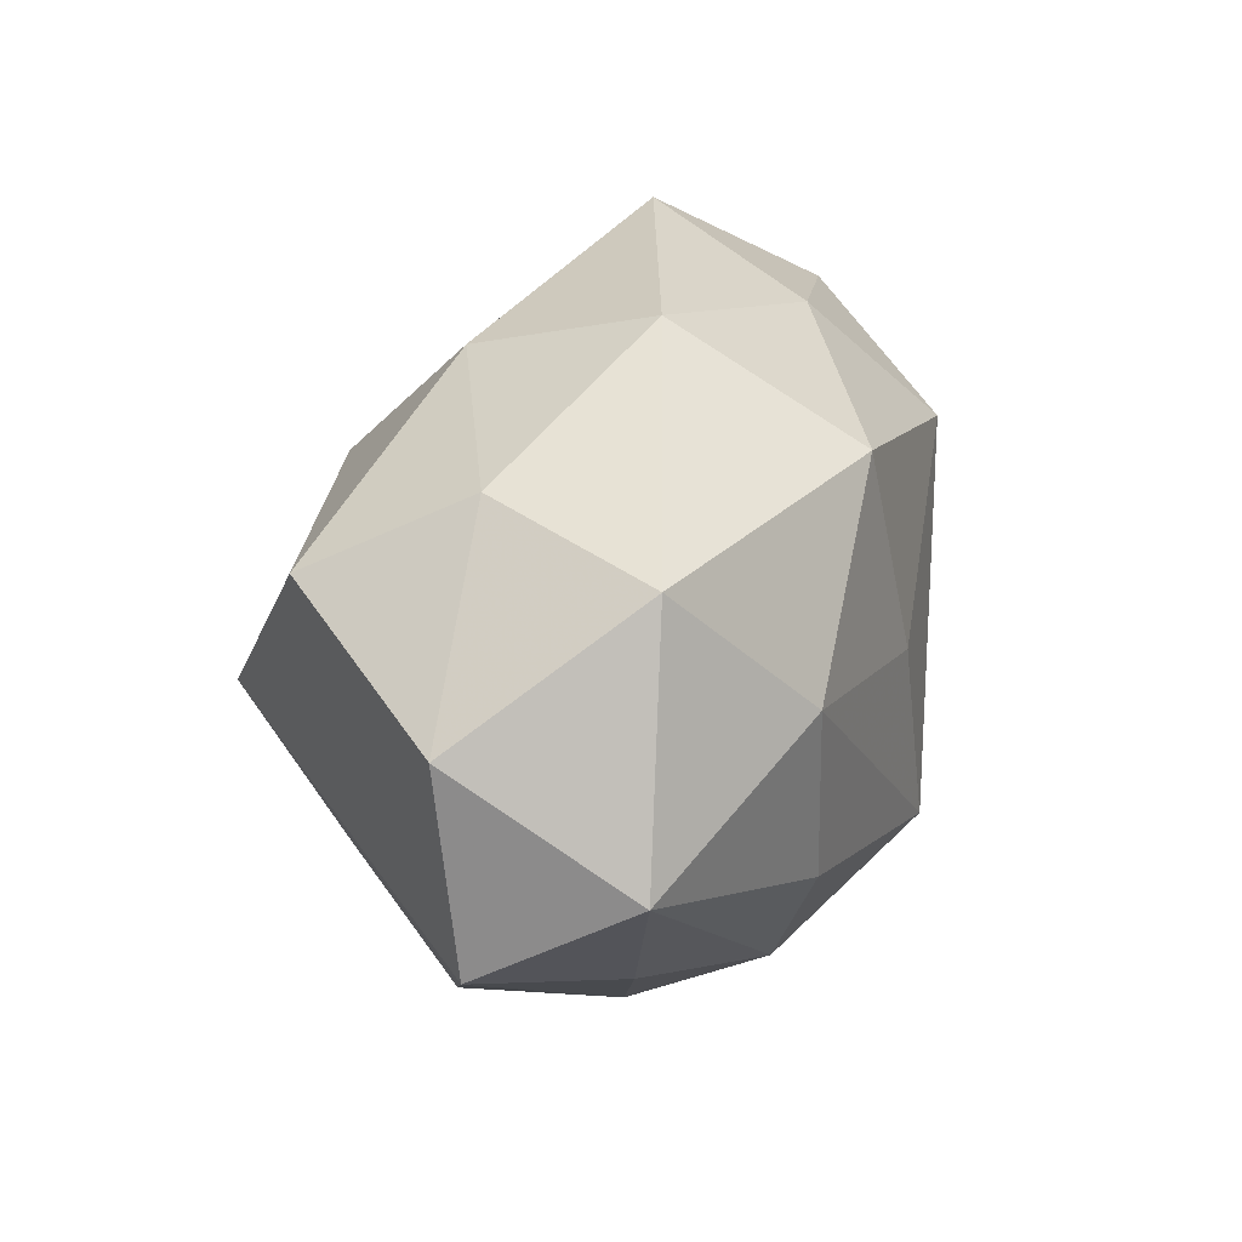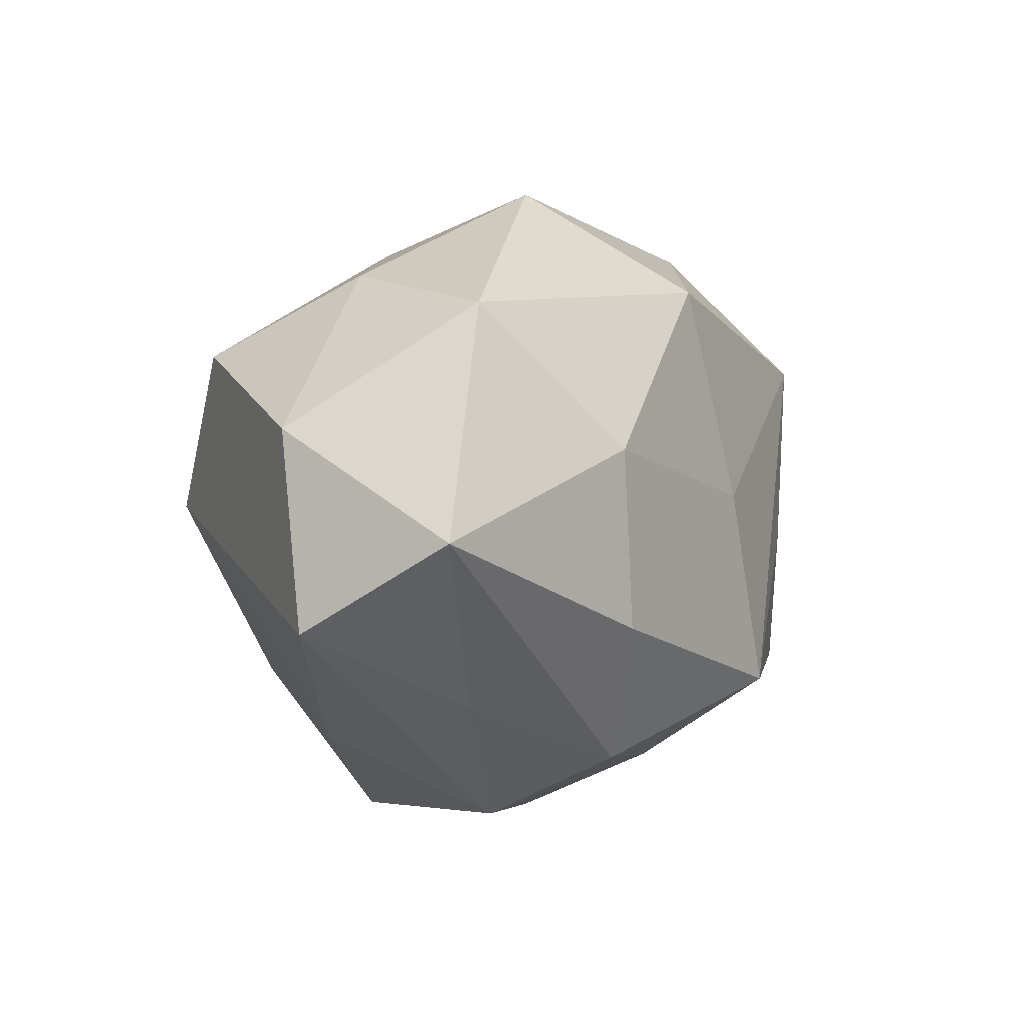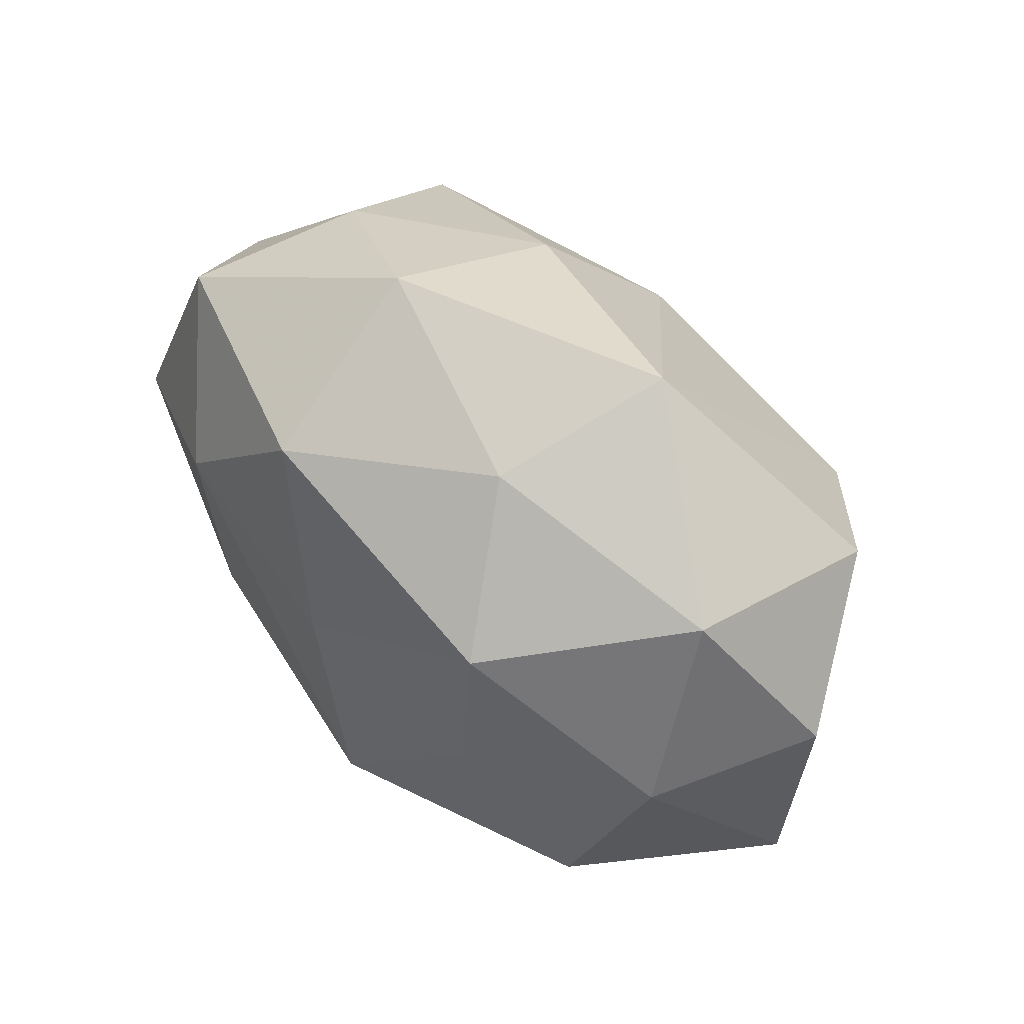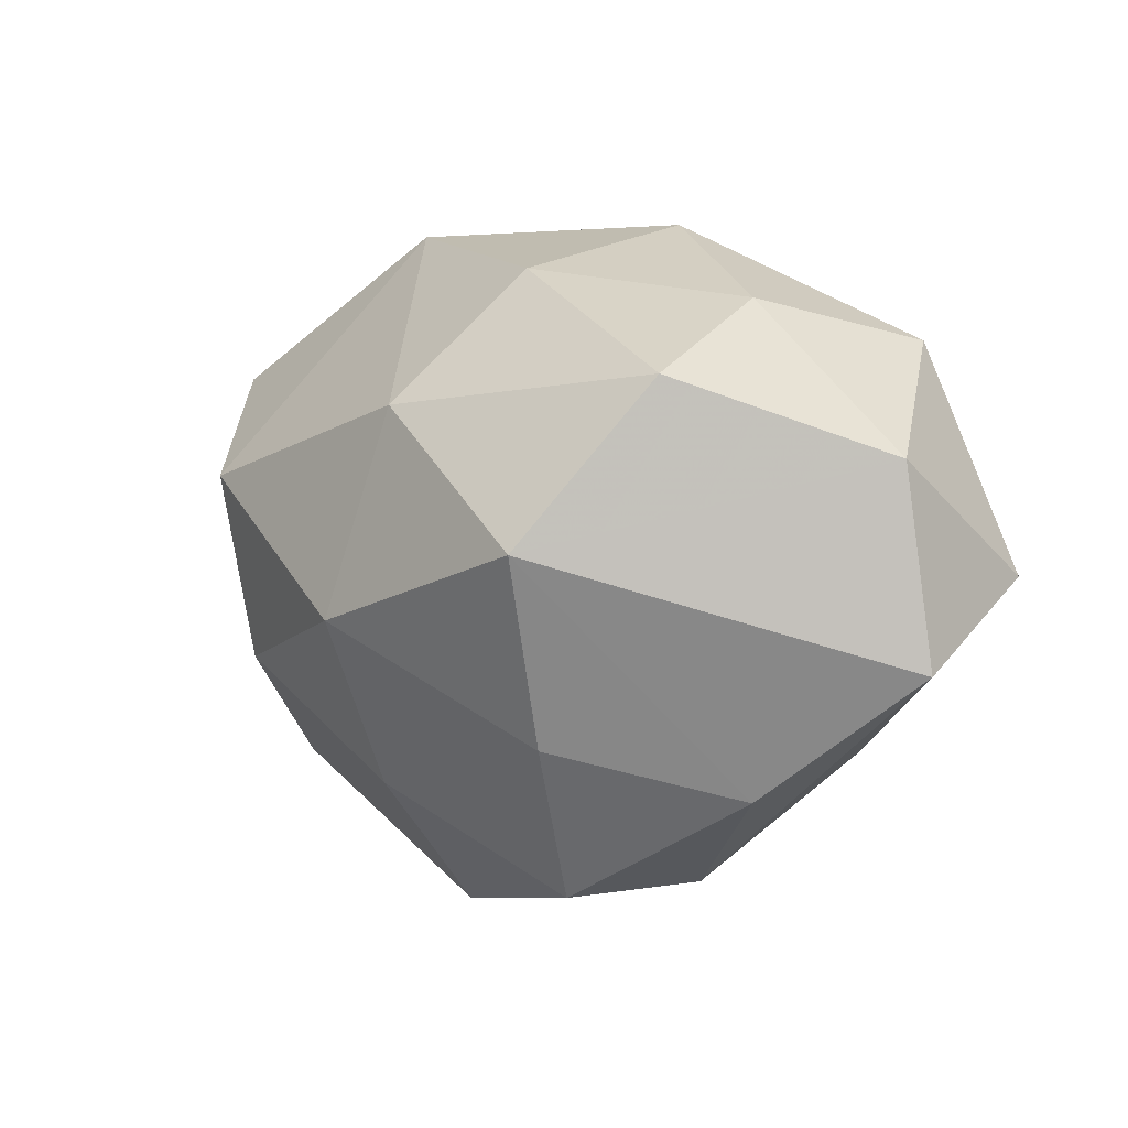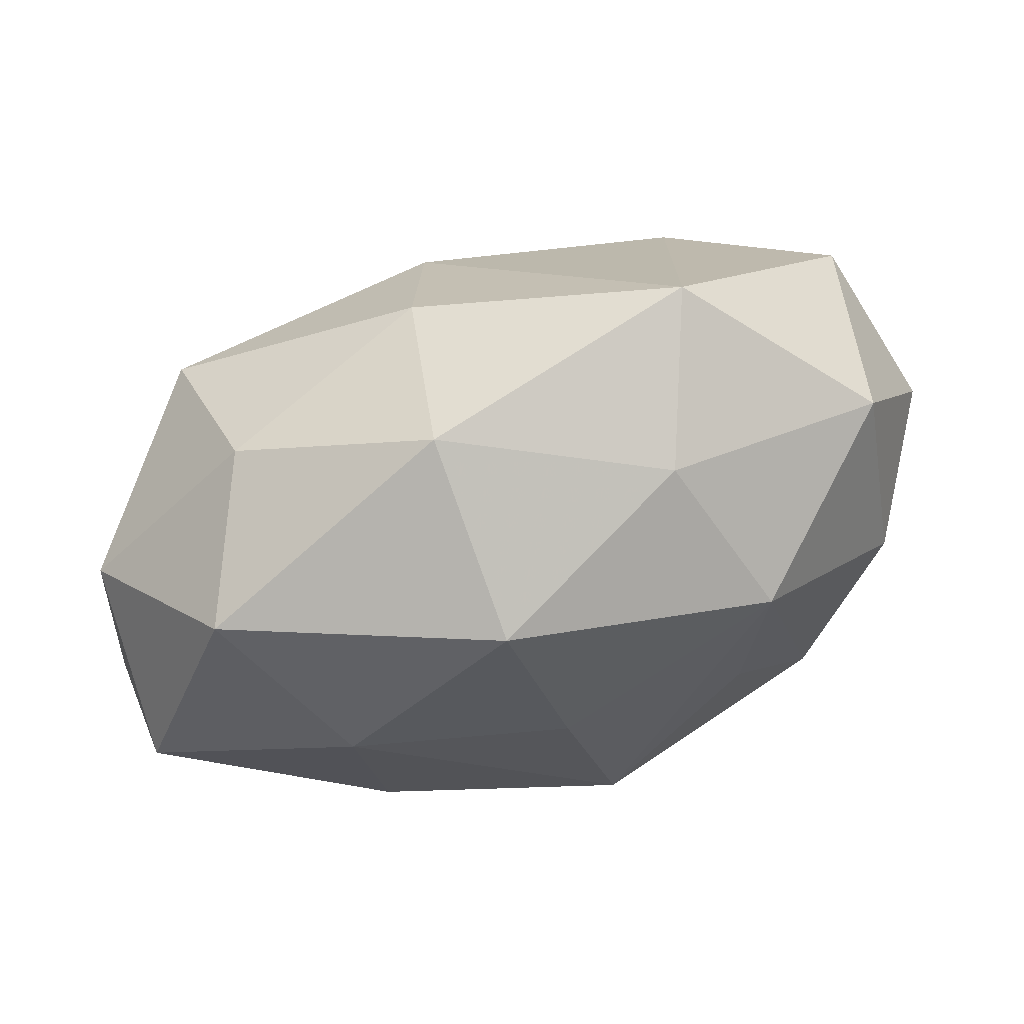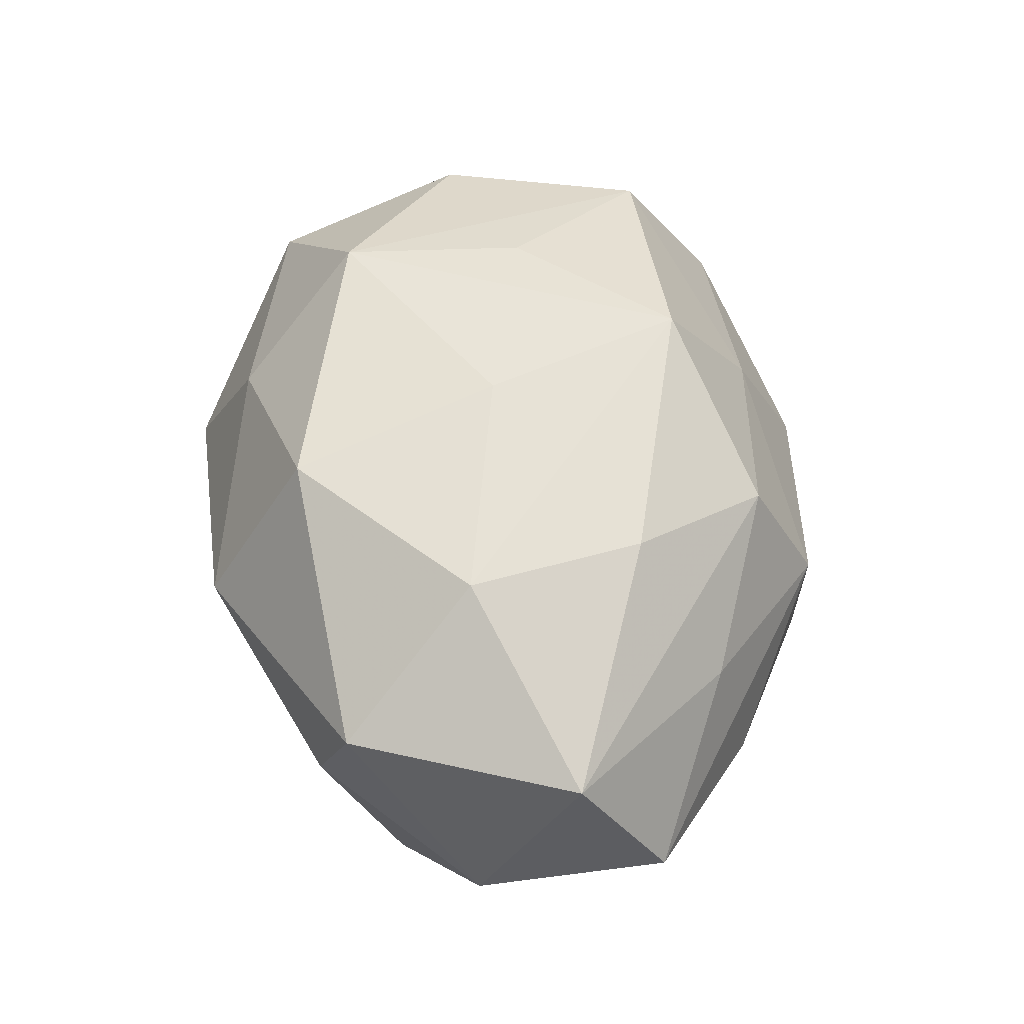
<metadata>
{"format":"obj","ext":"obj","renderer":"f3d","projection":"perspective","resolution":1024,"background":"white","views":[{"elev":26.8,"azim":-72.4,"up":"+Y"},{"elev":2.2,"azim":-62.8,"up":"+Y"},{"elev":50.8,"azim":47.0,"up":"+Y"},{"elev":0.2,"azim":-133.3,"up":"+Y"},{"elev":63.6,"azim":-16.3,"up":"+Y"},{"elev":56.7,"azim":-97.5,"up":"+Z"}]}
</metadata>
<code>
v 0.02073 -0.01295 0.01272
v -0.009257 -0.01771 0.01199
v 0.02713 0.01348 -0.007985
v -0.01578 1.76e-06 -0.02036
v -0.02122 -0.01574 -0.004428
v -0.0219 0.01101 -0.01354
v 0.007138 -0.02475 -0.003265
v 0.008909 0.01902 0.008622
v 0.03203 0.004372 0.0002469
v 0.002637 -0.01287 0.01875
v 0.005054 -0.01564 -0.01302
v -0.0148 -0.007818 0.01609
v 0.01421 0.01016 0.01631
v 0.02636 0.001061 0.01052
v -0.005321 0.01566 0.01619
v 0.01283 0.02351 -0.002708
v 0.01757 0.005659 -0.01787
v -0.01252 -0.01236 -0.01485
v -0.01687 0.004492 0.01641
v 0.002221 -0.004311 -0.02039
v -0.0308 -0.001373 0.01057
v -0.005032 0.01919 -0.008976
v 0.01303 -0.002682 0.01627
v 0.005083 -0.01958 0.008166
v 0.02036 -0.01952 0.003006
v -0.008428 -0.02263 -0.008525
v -0.0206 -0.01324 0.006567
v -0.00125 0.0009495 0.01812
v 0.01685 -0.007234 -0.01535
v 0.02064 -0.01451 -0.007245
v -0.01004 -0.02239 0.002581
v -0.03201 -0.007509 0.0001001
v -0.00189 0.009805 -0.0183
v 0.02521 0.01488 0.00547
v 0.03151 -0.008758 0.001917
v -0.006797 0.0231 0.003814
v -0.01969 0.01657 -0.002666
v -0.02415 0.01423 0.009146
v -0.03134 0.005884 -0.0016
f 4 32 39
f 3 35 17
f 17 35 29
f 3 17 16
f 9 35 3
f 5 32 4
f 11 7 26
f 4 39 6
f 25 35 1
f 28 10 13
f 38 39 21
f 21 39 32
f 20 17 29
f 29 11 20
f 20 11 26
f 22 16 33
f 33 16 17
f 33 6 22
f 4 6 33
f 33 20 4
f 17 20 33
f 15 28 13
f 36 16 22
f 38 15 36
f 3 16 34
f 34 9 3
f 18 5 4
f 26 5 18
f 4 20 18
f 18 20 26
f 31 5 26
f 26 7 31
f 32 5 31
f 25 7 30
f 30 35 25
f 29 35 30
f 30 11 29
f 7 11 30
f 13 10 23
f 23 1 13
f 10 1 23
f 35 9 14
f 14 1 35
f 13 1 14
f 14 34 13
f 9 34 14
f 10 28 19
f 28 15 19
f 38 21 19
f 19 15 38
f 22 6 37
f 37 36 22
f 38 36 37
f 37 39 38
f 37 6 39
f 8 34 16
f 16 36 8
f 8 36 15
f 8 15 13
f 13 34 8
f 24 31 7
f 24 7 25
f 25 1 24
f 24 1 10
f 2 24 10
f 31 24 2
f 12 2 10
f 21 2 12
f 10 19 12
f 12 19 21
f 27 21 32
f 27 2 21
f 32 31 27
f 31 2 27

</code>
